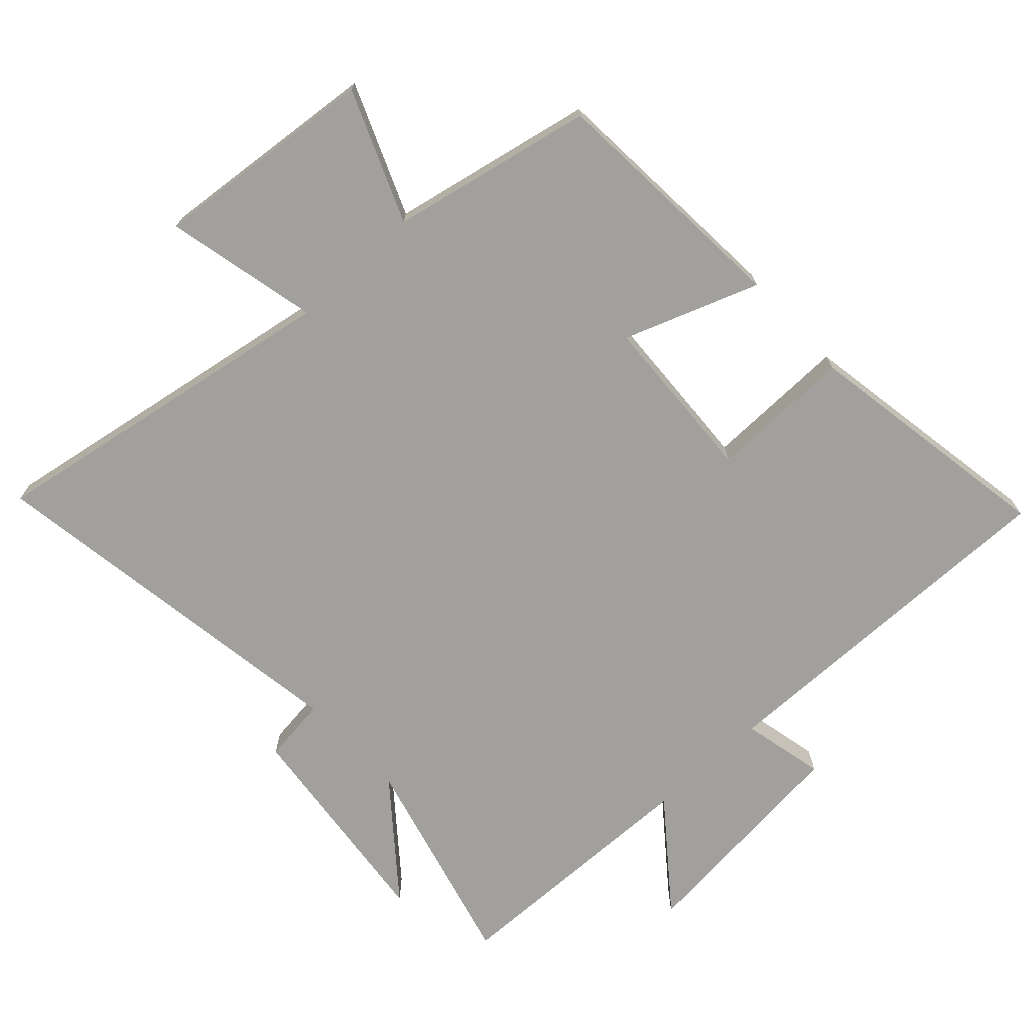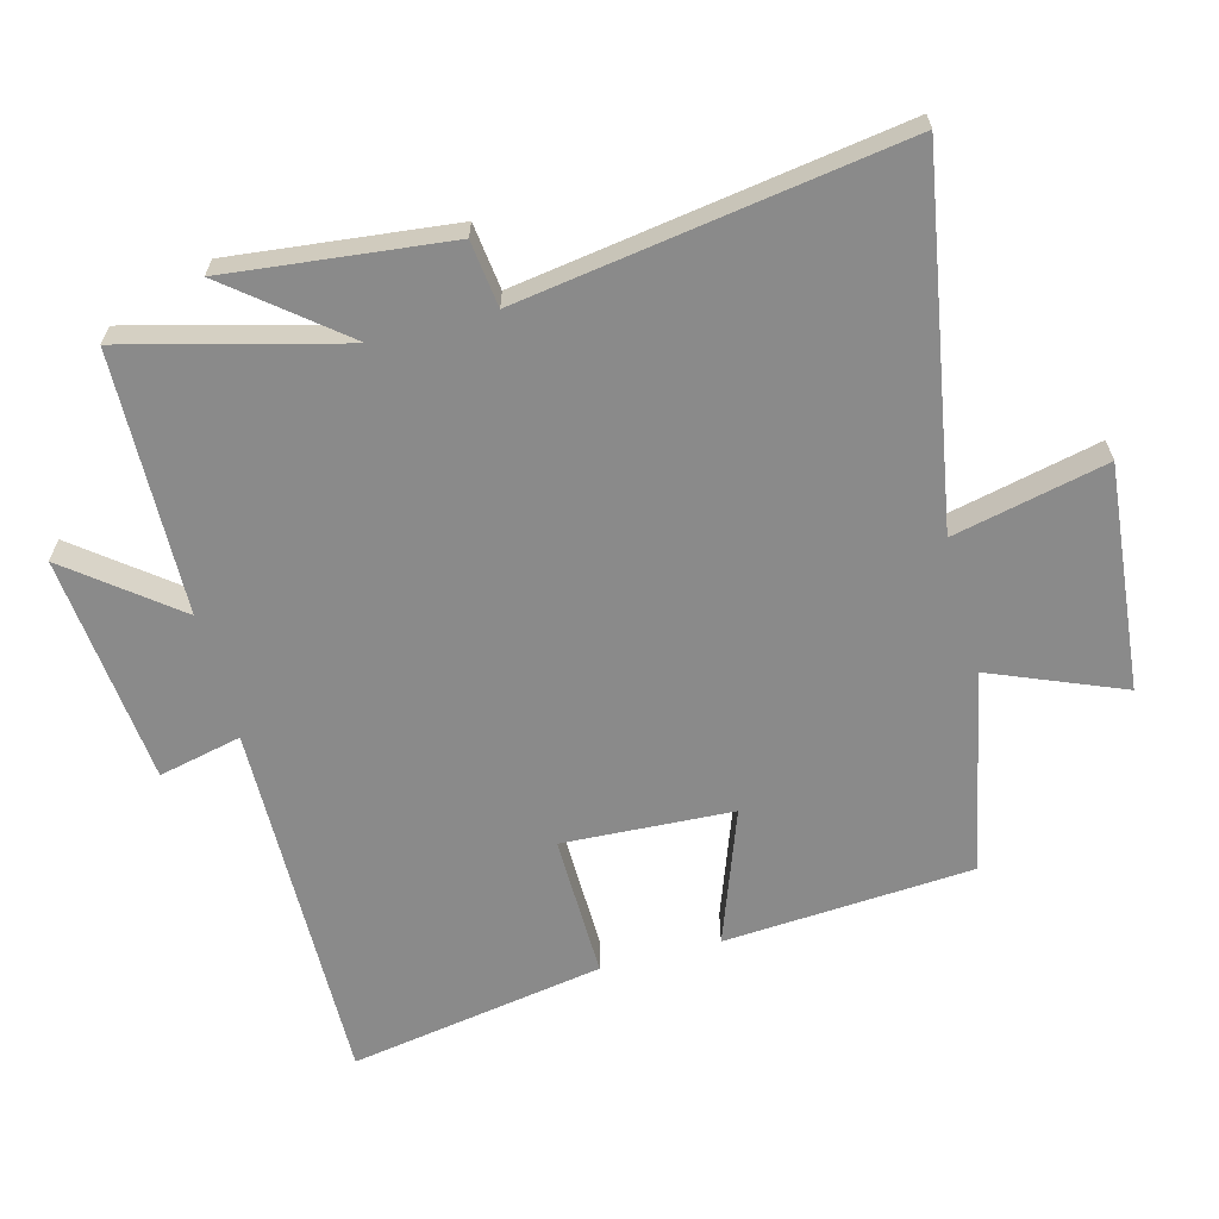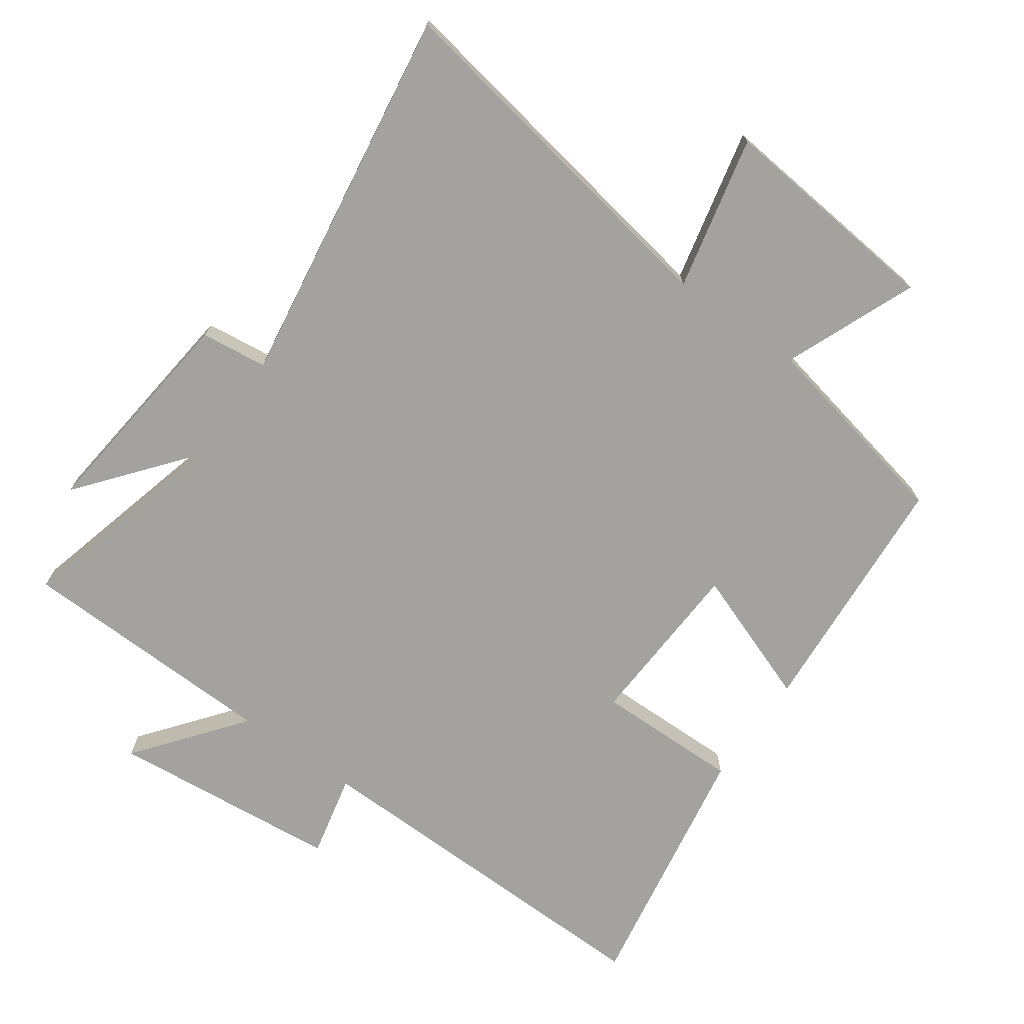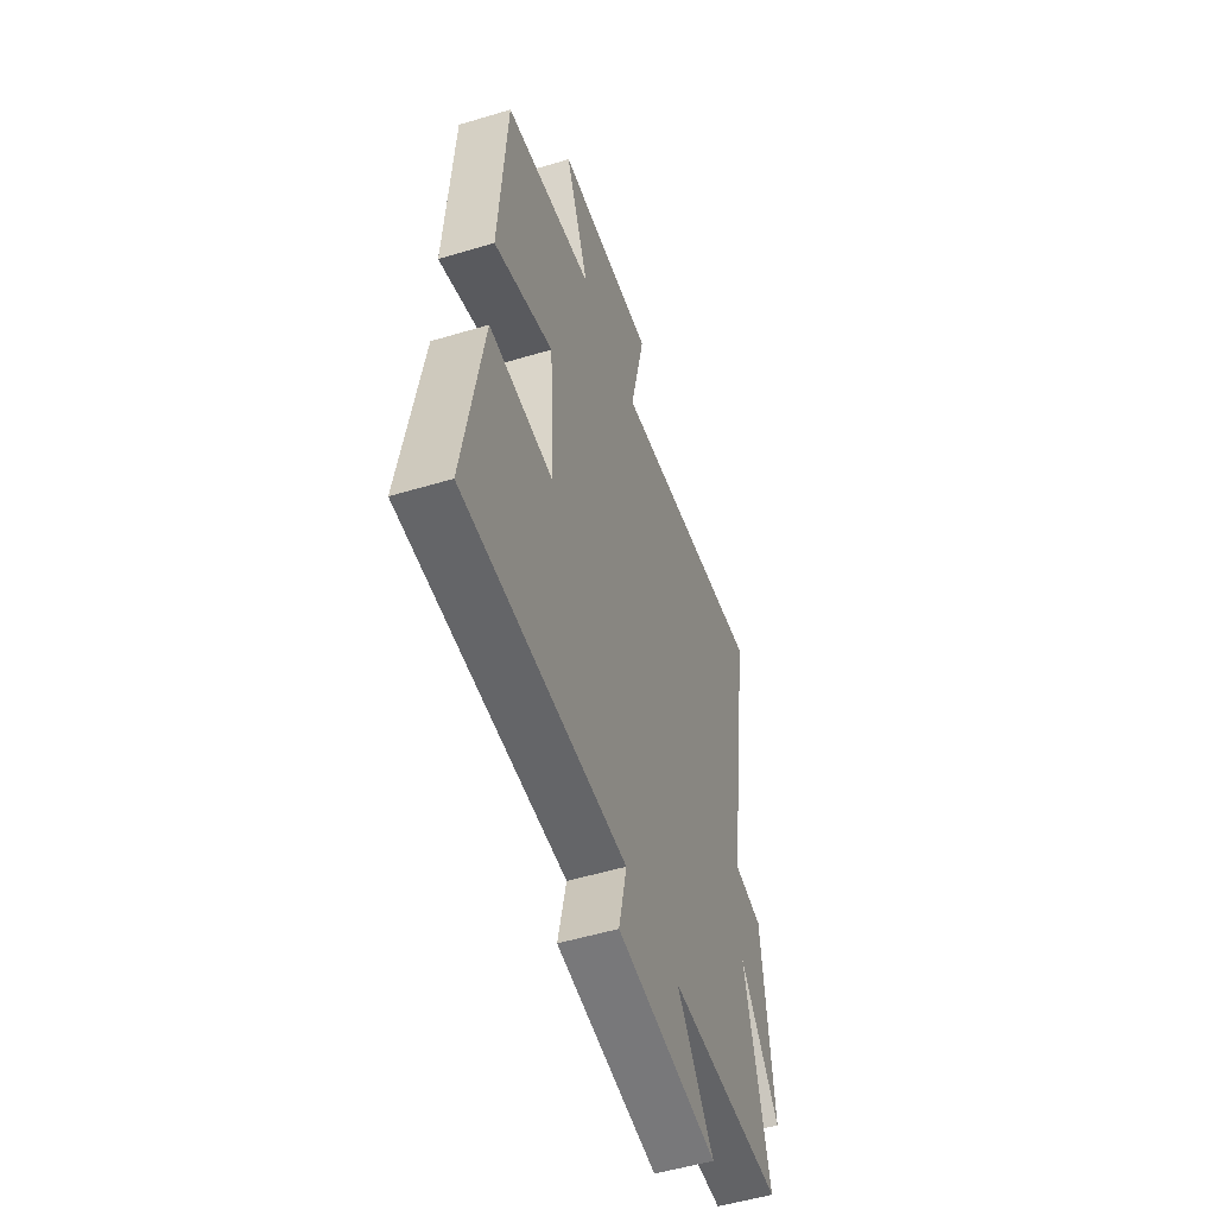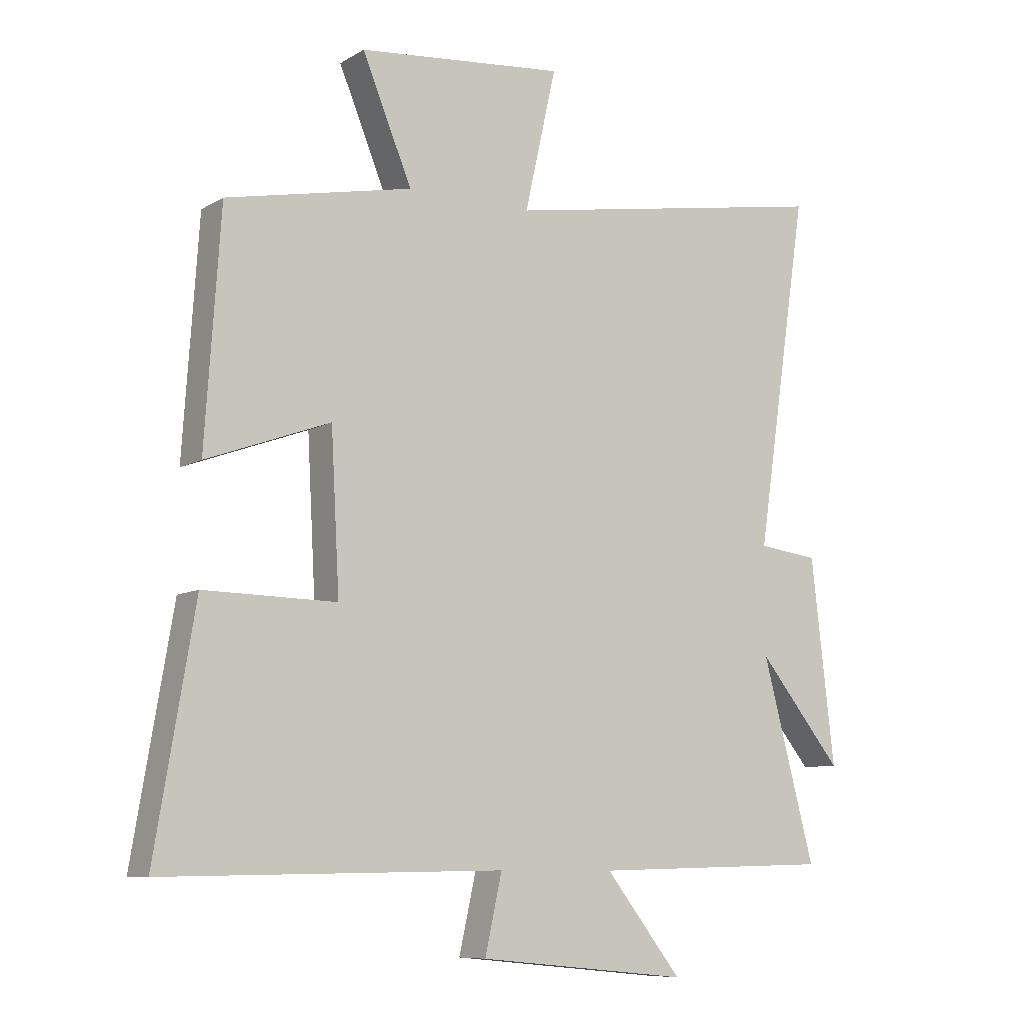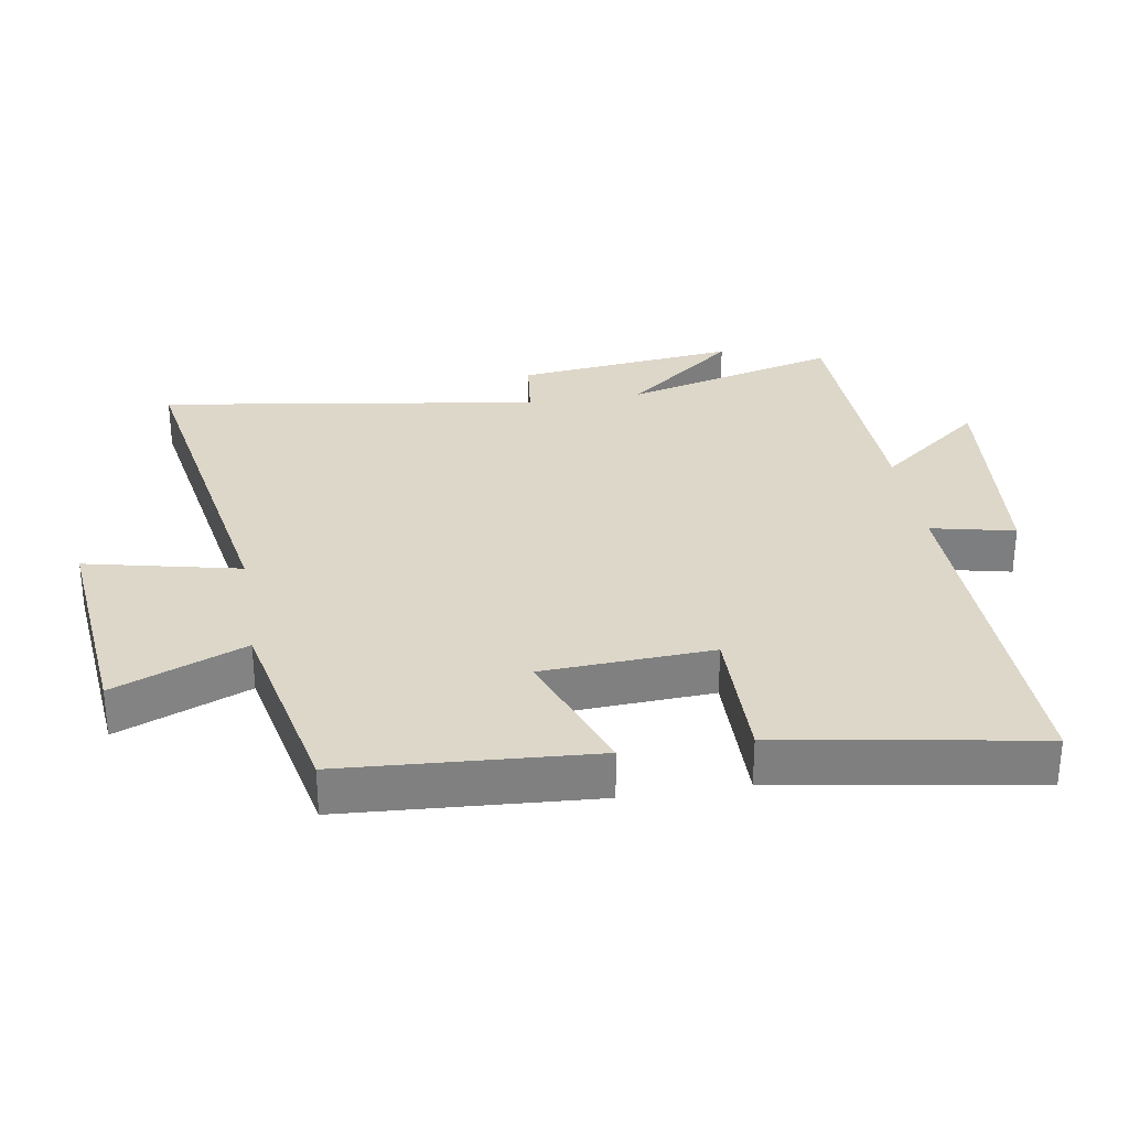
<metadata>
{"format":"obj","ext":"obj","renderer":"f3d","projection":"perspective","resolution":1024,"background":"white","views":[{"elev":-71.7,"azim":42.9,"up":"+Y"},{"elev":-63.6,"azim":-75.0,"up":"+Y"},{"elev":-72.5,"azim":-35.3,"up":"+Y"},{"elev":-52.4,"azim":108.0,"up":"+Z"},{"elev":-8.9,"azim":146.4,"up":"+Z"},{"elev":30.3,"azim":80.7,"up":"+Y"}]}
</metadata>
<code>
v -0.586 0.07 -0.489
v -0.5 0.07 -0.161
v -0.638 0.07 -0.331
v -0.6 0.07 0.005
v -0.5 0.07 0.017
v -0.587 0.07 0.595
v -0.04 0.07 0.5
v -0.092 0.07 0.733
v 0.25 0.07 0.699
v 0.168 0.07 0.5
v 0.475 0.07 0.436
v 0.5 0.07 0.058
v 0.296 0.07 0.133
v 0.282 0.07 -0.125
v 0.5 0.07 -0.122
v 0.565 0.07 -0.51
v 0.005 0.07 -0.5
v 0.033 0.07 -0.626
v -0.315 0.07 -0.66
v -0.189 0.07 -0.5
v -0.586 0 -0.489
v -0.5 0 -0.161
v -0.638 0 -0.331
v -0.6 0 0.005
v -0.5 0 0.017
v -0.587 0 0.595
v -0.04 0 0.5
v -0.092 0 0.733
v 0.25 0 0.699
v 0.168 0 0.5
v 0.475 0 0.436
v 0.5 0 0.058
v 0.296 0 0.133
v 0.282 0 -0.125
v 0.5 0 -0.122
v 0.565 0 -0.51
v 0.005 0 -0.5
v 0.033 0 -0.626
v -0.315 0 -0.66
v -0.189 0 -0.5
f 17 18 19 20
f 17 20 1 2
f 14 15 16 17
f 13 14 17 2
f 10 11 12 13
f 10 13 2
f 7 8 9 10
f 7 10 2
f 5 6 7
f 5 7 2 3
f 3 4 5
f 40 39 38 37
f 22 21 40 37
f 37 36 35 34
f 22 37 34 33
f 33 32 31 30
f 22 33 30
f 30 29 28 27
f 22 30 27
f 27 26 25
f 23 22 27 25
f 25 24 23
f 1 21 22 2
f 2 22 23 3
f 3 23 24 4
f 4 24 25 5
f 5 25 26 6
f 6 26 27 7
f 7 27 28 8
f 8 28 29 9
f 9 29 30 10
f 10 30 31 11
f 11 31 32 12
f 12 32 33 13
f 13 33 34 14
f 14 34 35 15
f 15 35 36 16
f 16 36 37 17
f 17 37 38 18
f 18 38 39 19
f 19 39 40 20
f 20 40 21 1

</code>
